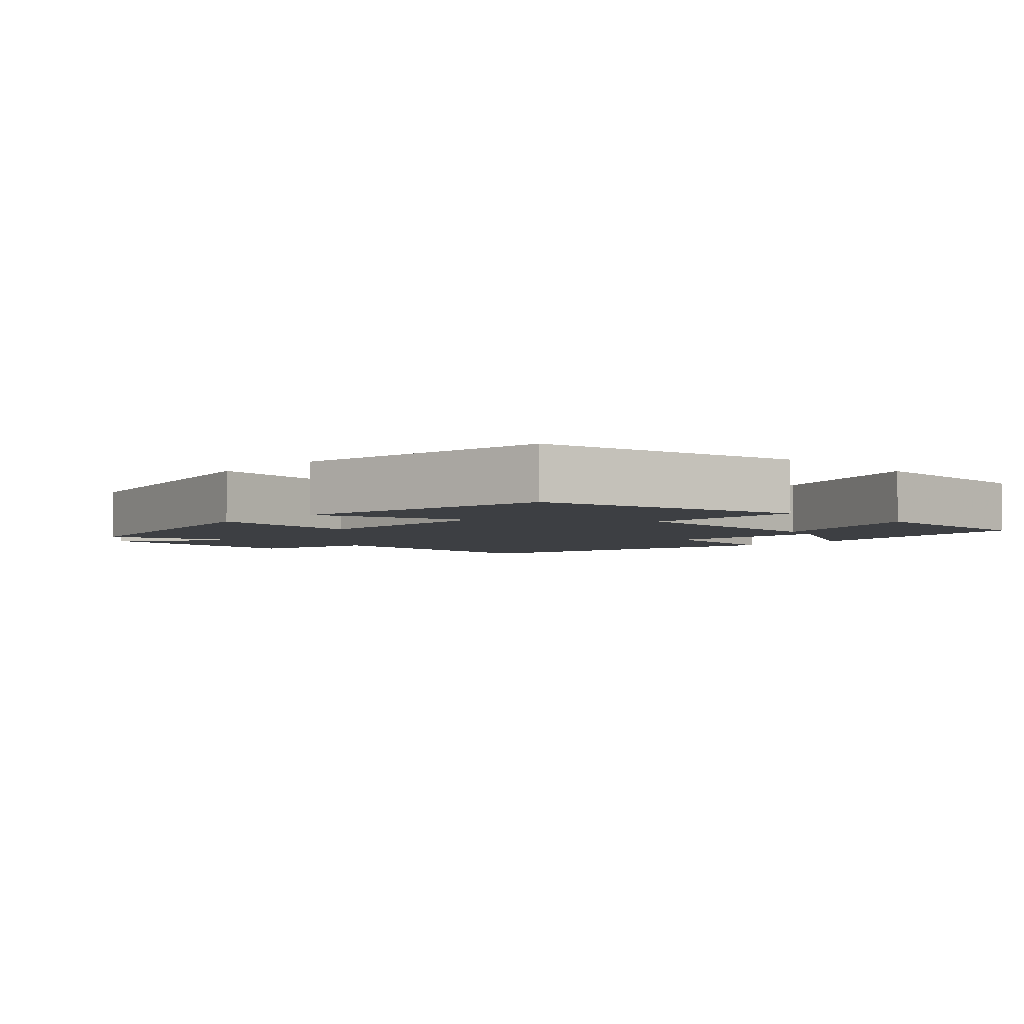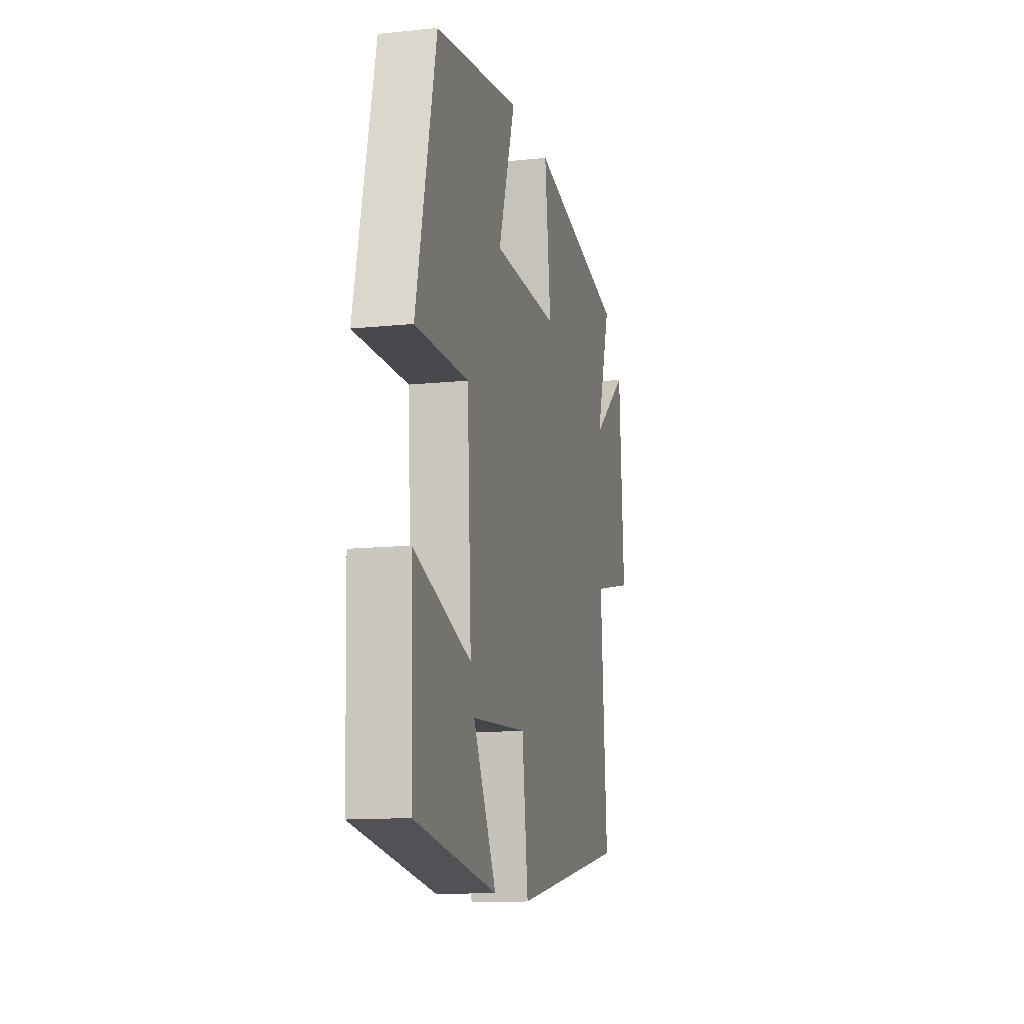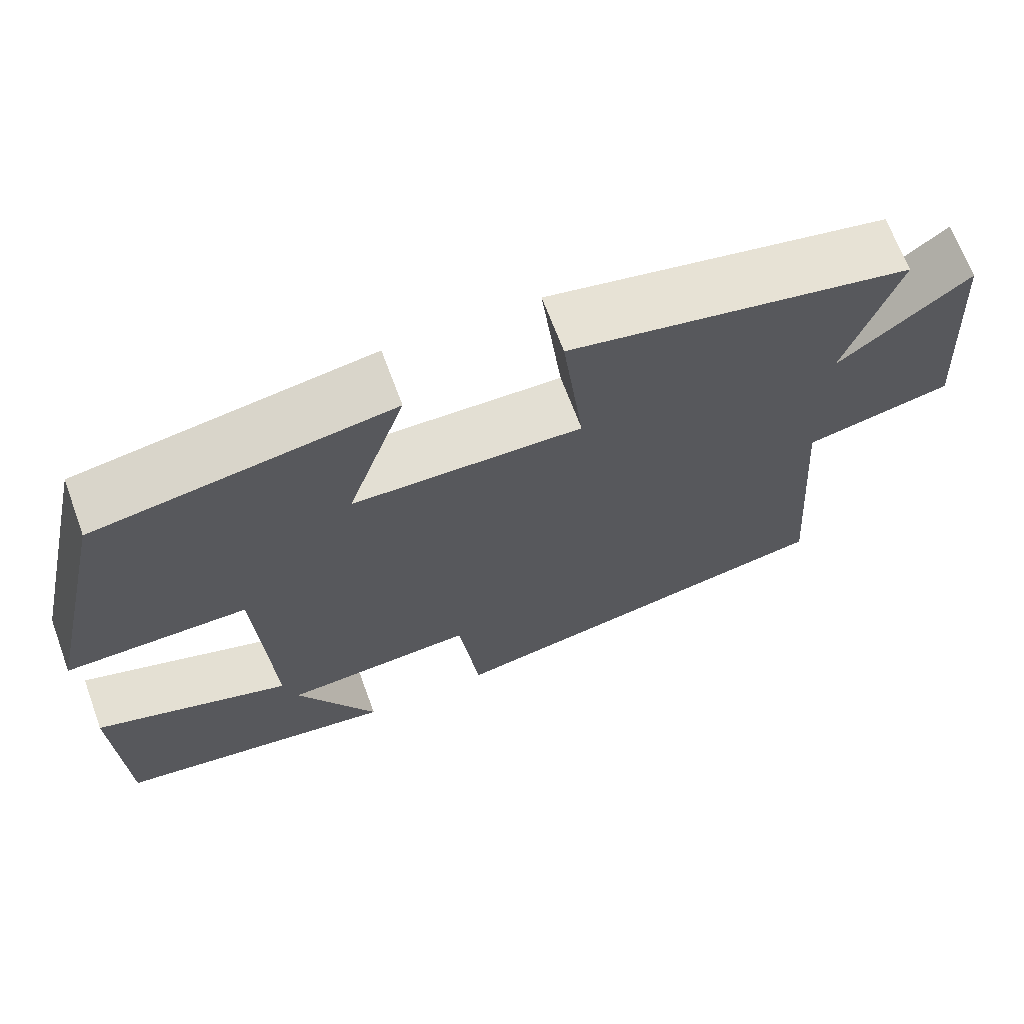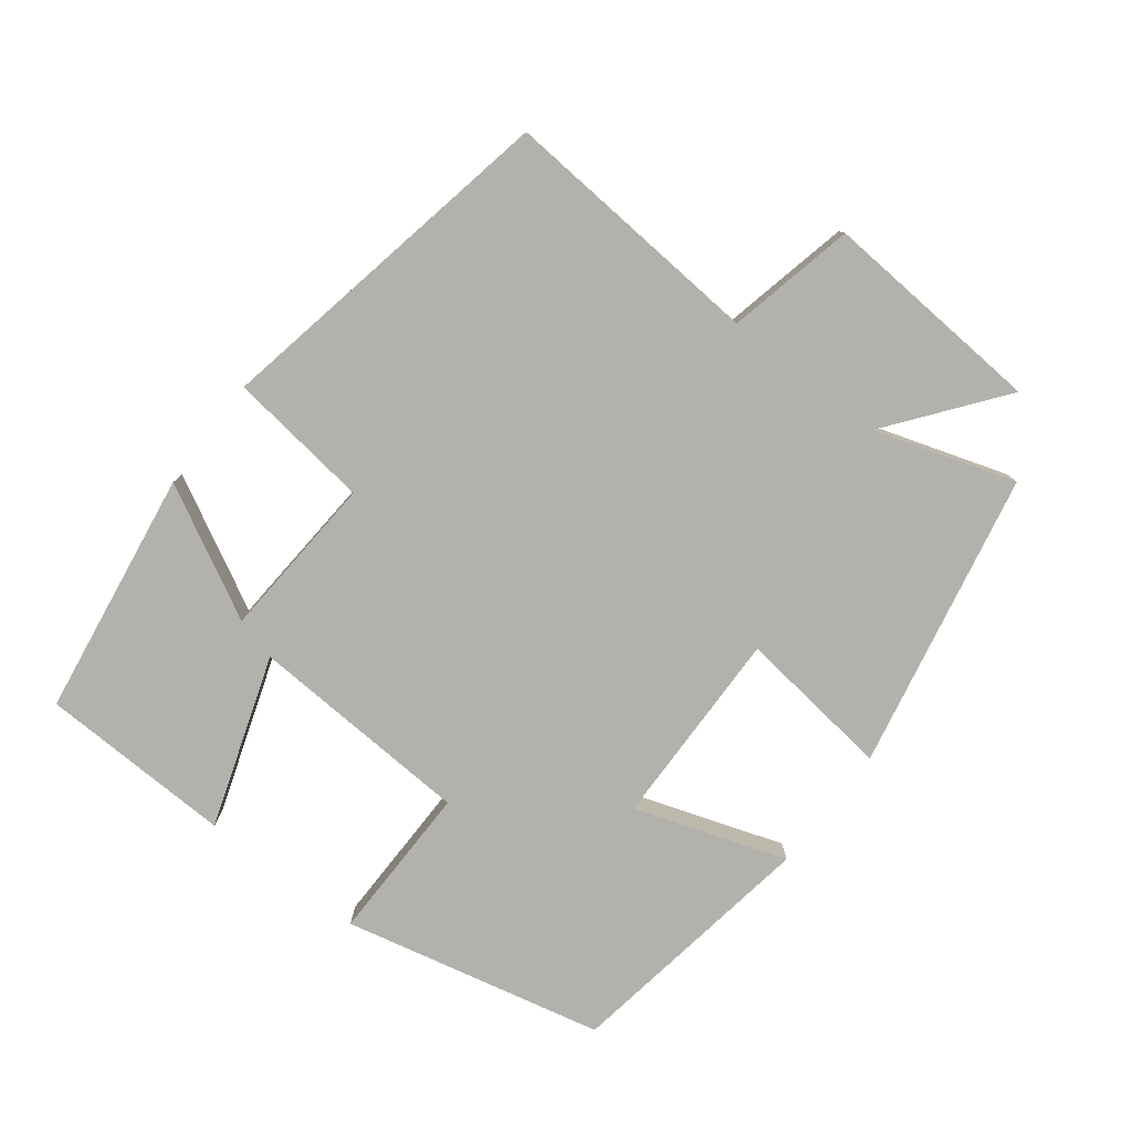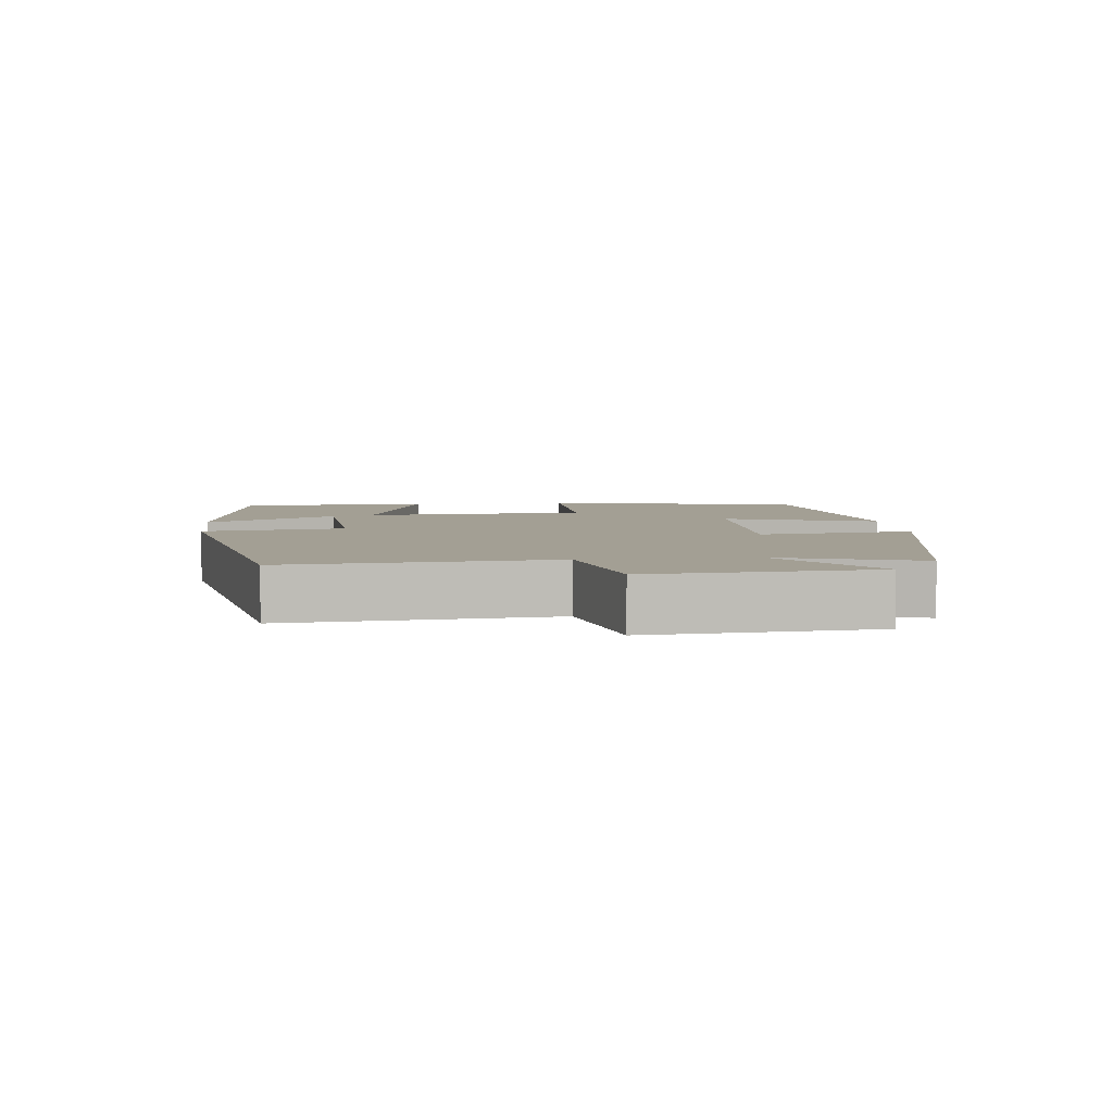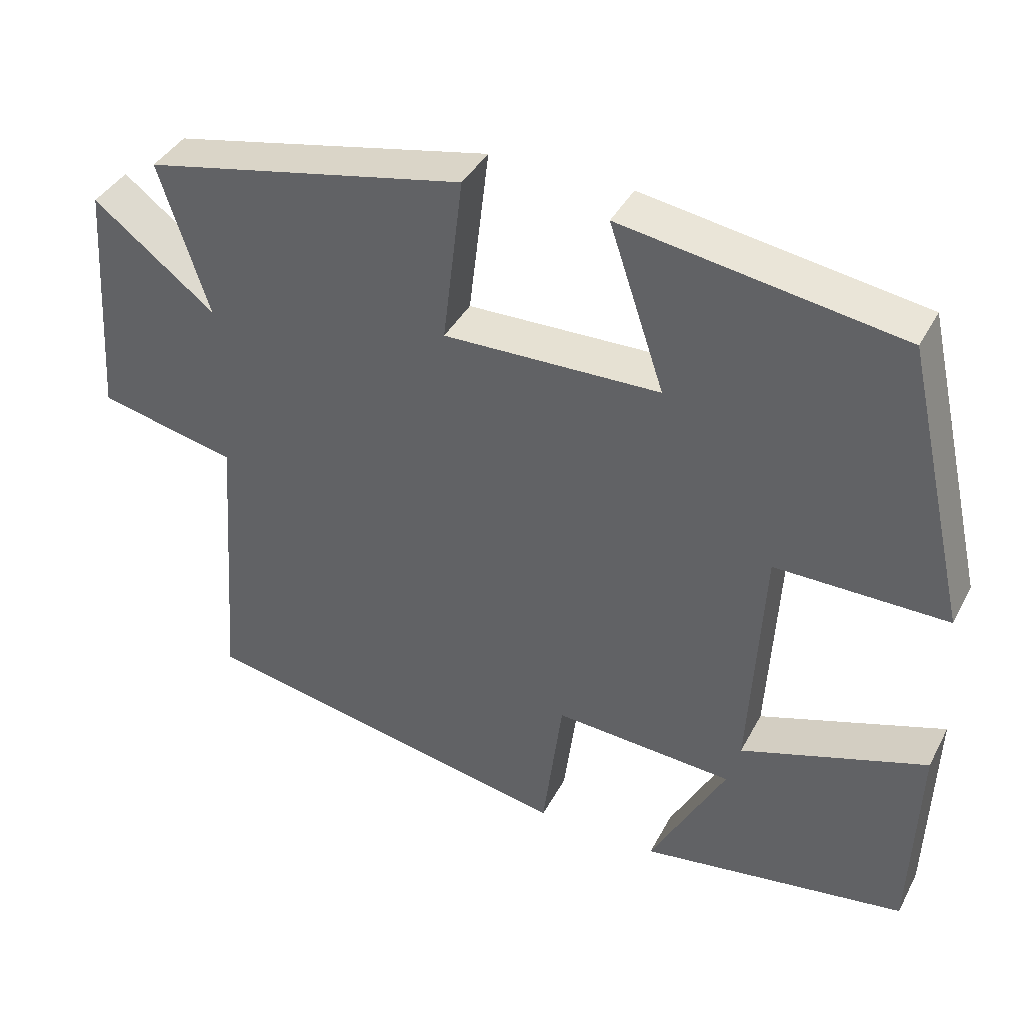
<metadata>
{"format":"obj","ext":"obj","renderer":"f3d","projection":"perspective","resolution":1024,"background":"white","views":[{"elev":-4.0,"azim":46.1,"up":"+Y"},{"elev":-12.9,"azim":103.4,"up":"+Z"},{"elev":67.7,"azim":159.7,"up":"+Z"},{"elev":-79.1,"azim":-127.6,"up":"+Y"},{"elev":5.4,"azim":-96.3,"up":"+Y"},{"elev":39.6,"azim":25.7,"up":"+Z"}]}
</metadata>
<code>
v 0.491 0.07 -0.447
v 0.138 0.07 -0.5
v 0.238 0.07 -0.312
v 0 0.07 -0.296
v -0.026 0.07 -0.5
v -0.528 0.07 -0.403
v -0.5 0.07 -0.025
v -0.683 0.07 0.015
v -0.661 0.07 0.335
v -0.5 0.07 0.211
v -0.565 0.07 0.412
v -0.139 0.07 0.5
v -0.166 0.07 0.277
v 0.12 0.07 0.283
v 0.047 0.07 0.5
v 0.415 0.07 0.442
v 0.5 0.07 0.069
v 0.273 0.07 0.071
v 0.255 0.07 -0.251
v 0.5 0.07 -0.169
v 0.491 0 -0.447
v 0.138 0 -0.5
v 0.238 0 -0.312
v 0 0 -0.296
v -0.026 0 -0.5
v -0.528 0 -0.403
v -0.5 0 -0.025
v -0.683 0 0.015
v -0.661 0 0.335
v -0.5 0 0.211
v -0.565 0 0.412
v -0.139 0 0.5
v -0.166 0 0.277
v 0.12 0 0.283
v 0.047 0 0.5
v 0.415 0 0.442
v 0.5 0 0.069
v 0.273 0 0.071
v 0.255 0 -0.251
v 0.5 0 -0.169
f 19 20 1
f 16 17 18
f 15 16 18
f 14 15 18
f 13 14 18 19
f 10 11 12 13
f 10 13 19
f 7 8 9 10
f 7 10 19
f 4 5 6 7
f 3 4 7 19
f 1 2 3
f 1 3 19
f 21 40 39
f 38 37 36
f 38 36 35
f 38 35 34
f 39 38 34 33
f 33 32 31 30
f 39 33 30
f 30 29 28 27
f 39 30 27
f 27 26 25 24
f 39 27 24 23
f 23 22 21
f 39 23 21
f 1 21 22 2
f 2 22 23 3
f 3 23 24 4
f 4 24 25 5
f 5 25 26 6
f 6 26 27 7
f 7 27 28 8
f 8 28 29 9
f 9 29 30 10
f 10 30 31 11
f 11 31 32 12
f 12 32 33 13
f 13 33 34 14
f 14 34 35 15
f 15 35 36 16
f 16 36 37 17
f 17 37 38 18
f 18 38 39 19
f 19 39 40 20
f 20 40 21 1

</code>
